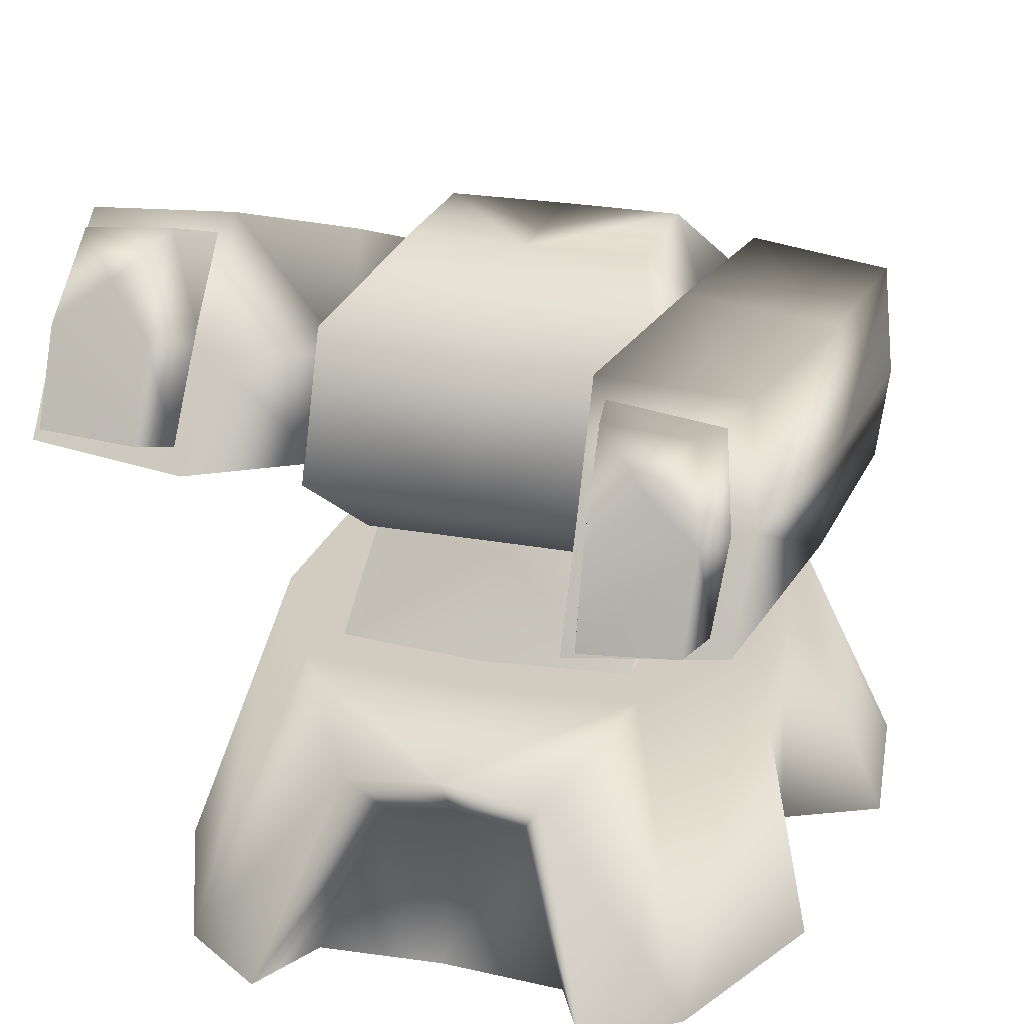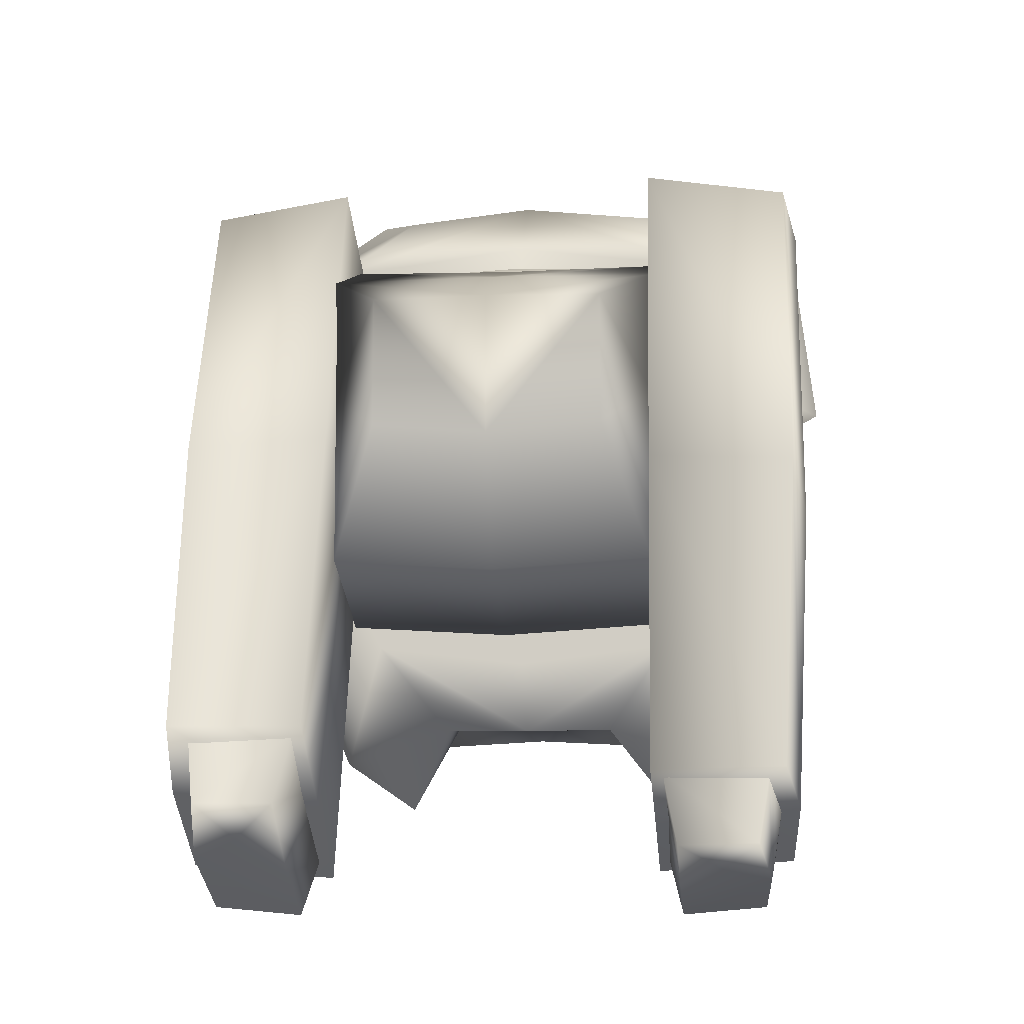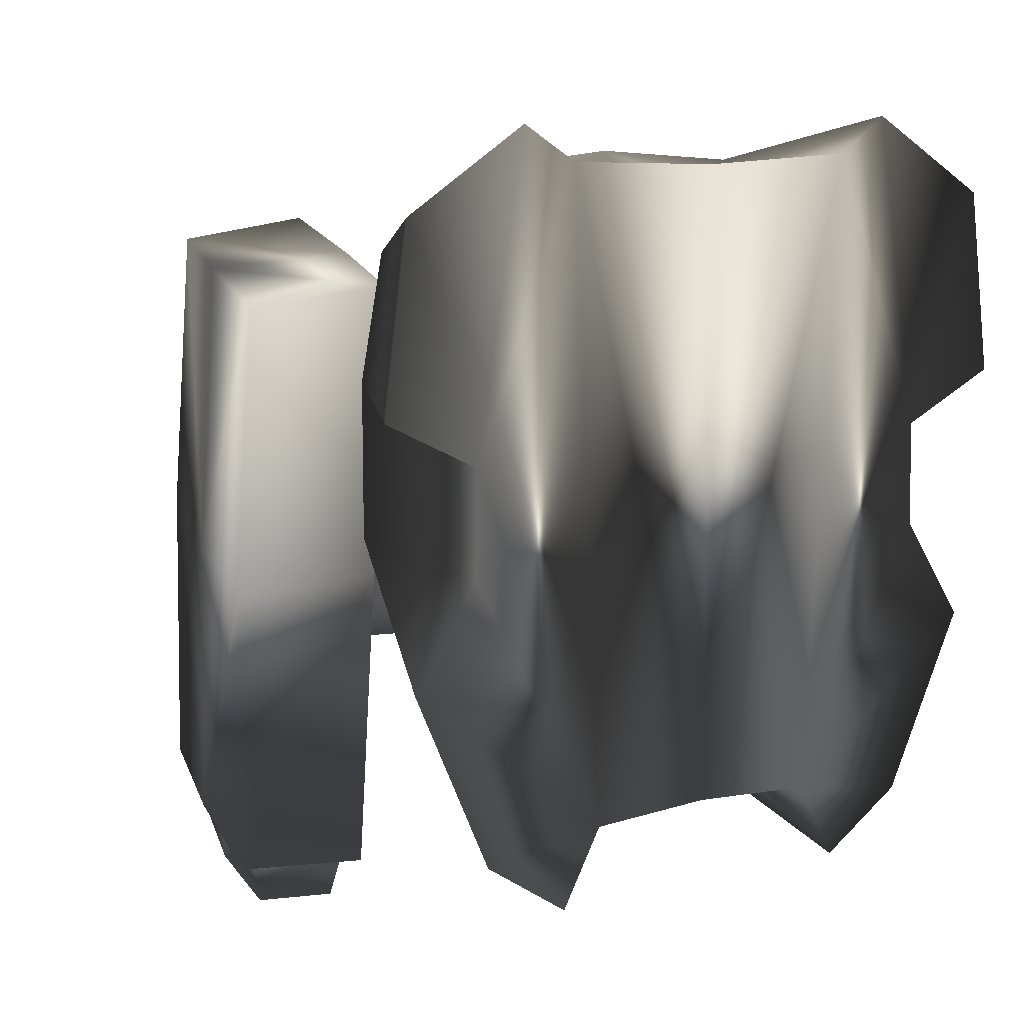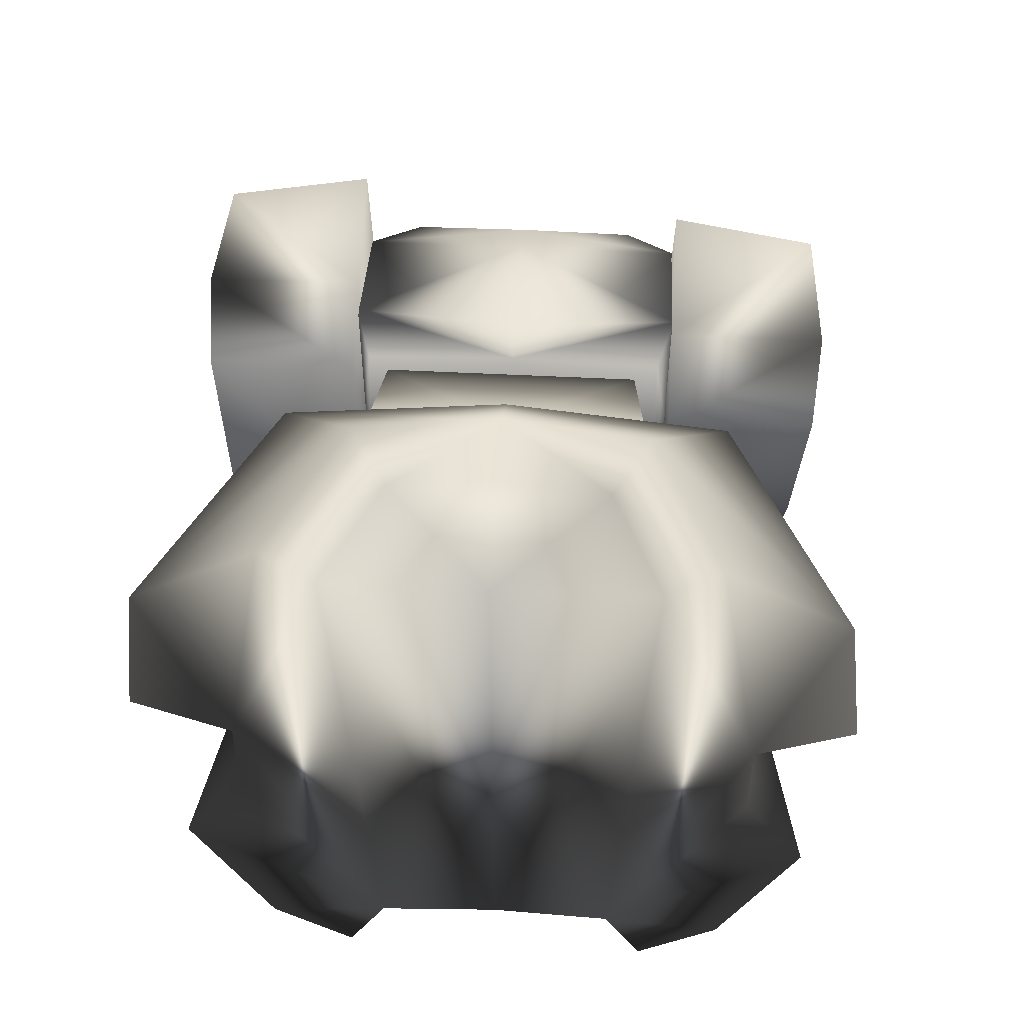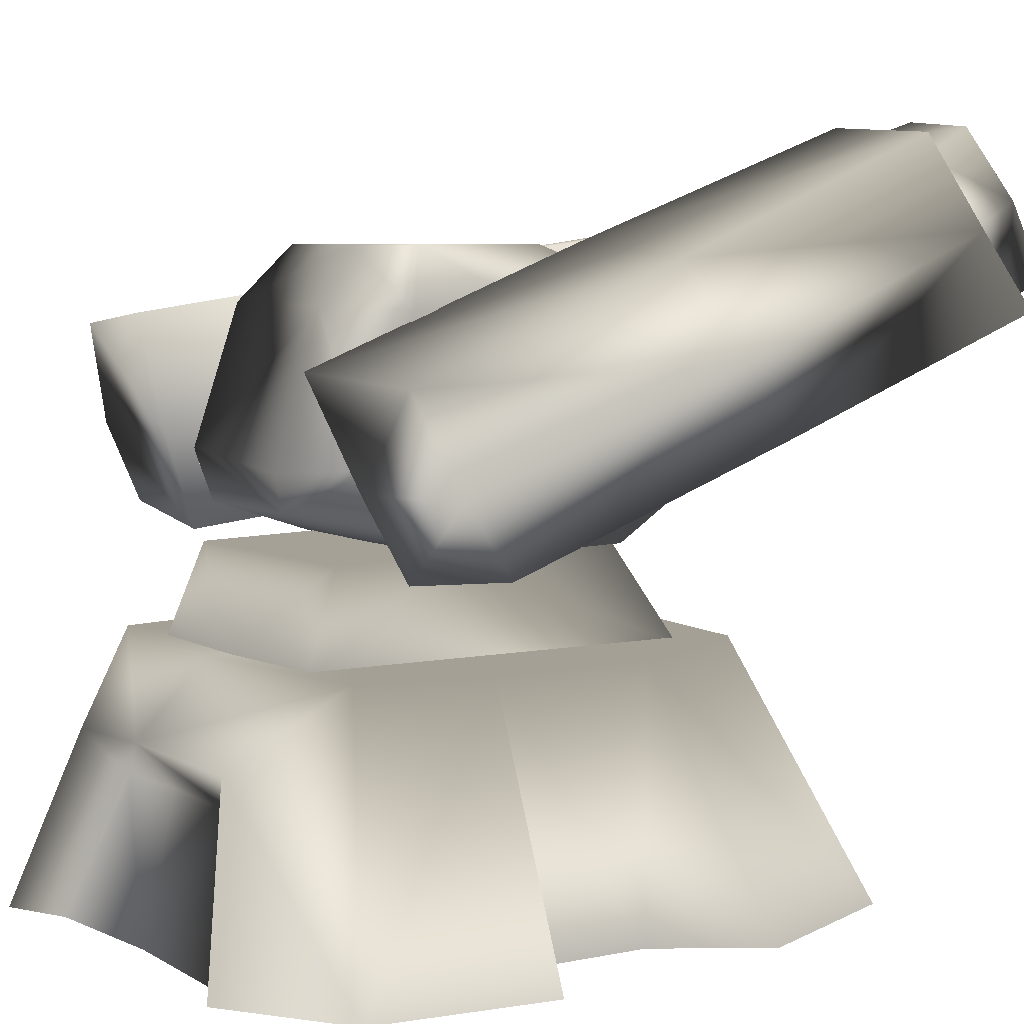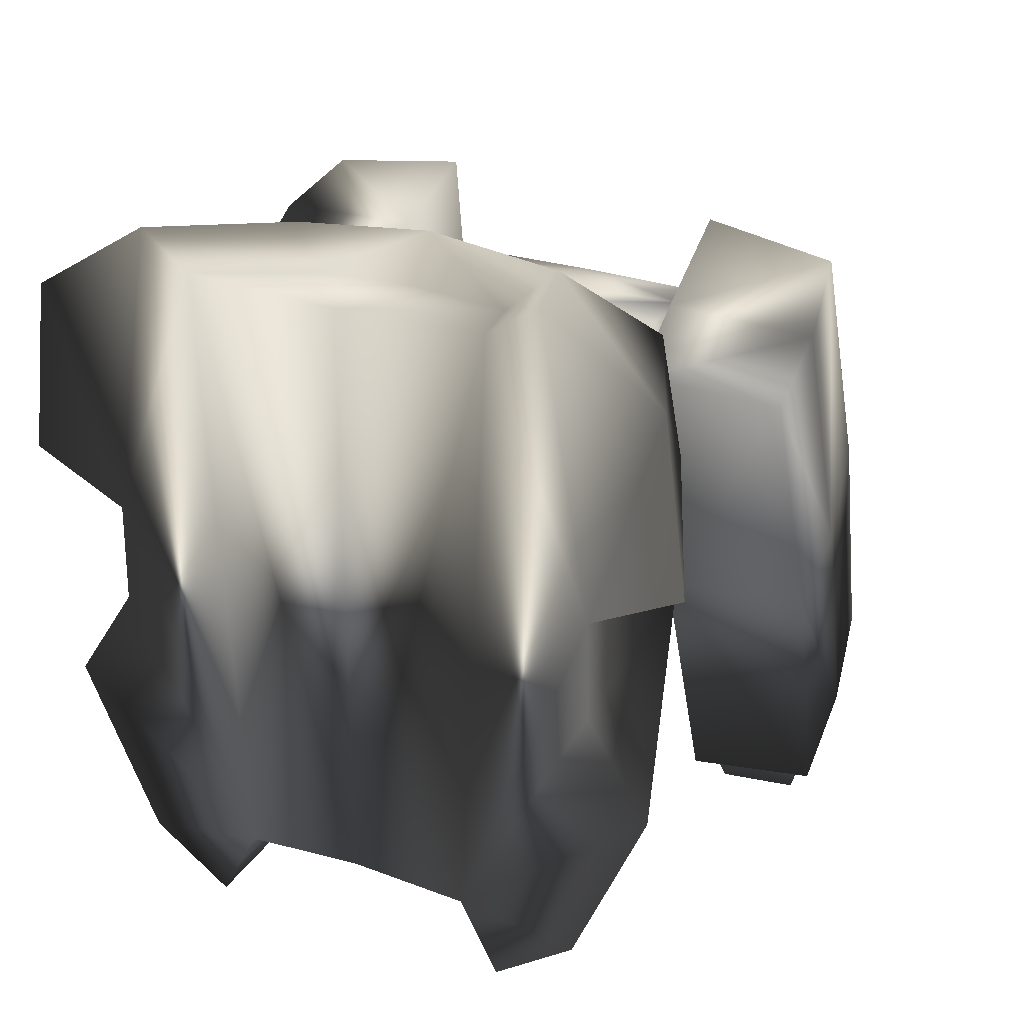
<metadata>
{"format":"obj","ext":"obj","renderer":"f3d","projection":"perspective","resolution":1024,"background":"white","views":[{"elev":24.1,"azim":17.1,"up":"+Z"},{"elev":-9.8,"azim":5.9,"up":"+Y"},{"elev":11.5,"azim":149.7,"up":"+Y"},{"elev":54.3,"azim":-177.0,"up":"+Y"},{"elev":5.7,"azim":-123.8,"up":"+Z"},{"elev":29.3,"azim":-154.5,"up":"+Y"}]}
</metadata>
<code>
v  -7.83 -2.131 20.37
v  0 -8.643 24.84
v  0 -2.382 20.5
v  -9.316 -8.105 25.11
v  -0 8.236 20.23
v  -8.452 7.758 20.23
v  -9.403 4.592 25.1
v  -0 14.04 22.19
v  -8.441 13.72 22.18
v  -9.393 14.4 25.13
v  -0 14.51 24.3
v  -9.316 -5.184 32.99
v  0 -5.723 32.98
v  -9.403 4.592 32.98
v  -9.393 11.68 32.97
v  -0 11.78 32.97
v  -6.587 2.272 36.22
v  0 1.731 36.22
v  -6.576 9.707 36.21
v  -0 9.811 36.21
v  7.83 -2.131 20.37
v  9.316 -8.105 25.11
v  8.452 7.758 20.23
v  9.403 4.592 25.1
v  8.441 13.72 22.18
v  9.393 14.4 25.13
v  9.316 -5.184 32.99
v  9.403 4.592 32.98
v  9.393 11.68 32.97
v  6.587 2.272 36.22
v  6.576 9.707 36.21
g head
f 2 1 3
f 1 2 4
f 3 1 5
f 6 5 1
f 7 6 4
f 1 4 6
f 9 8 5
f 5 6 9
f 7 9 6
f 9 7 10
f 8 9 10
f 10 11 8
f 13 12 2
f 4 2 12
f 12 14 4
f 7 4 14
f 14 15 7
f 10 7 15
f 15 16 10
f 11 10 16
f 18 17 13
f 12 13 17
f 14 12 17
f 17 19 14
f 15 14 19
f 19 20 15
f 16 15 20
f 20 19 18
f 17 18 19
f 3 21 2
f 22 2 21
f 5 21 3
f 21 5 23
f 22 23 24
f 23 22 21
f 5 8 25
f 25 23 5
f 23 25 24
f 26 24 25
f 26 25 8
f 8 11 26
f 2 27 13
f 27 2 22
f 22 28 27
f 28 22 24
f 24 29 28
f 29 24 26
f 26 16 29
f 16 26 11
f 13 30 18
f 30 13 27
f 30 27 28
f 28 31 30
f 31 28 29
f 29 20 31
f 20 29 16
f 18 31 20
f 31 18 30
g
v  9.276 -22.98 24.93
v  9.276 -3.65 22.58
v  17.24 -22.41 25.7
v  17.97 -4.377 23.66
v  17.6 -19.57 30.87
v  18.34 -2.011 28.21
v  9.276 -17.65 37.06
v  9.276 0.415 34.94
v  16.79 -17.49 36.63
v  17.52 0.297 34.08
v  9.276 -20.39 30.64
v  9.276 17.76 32.55
v  17.28 16.83 31.77
v  18.09 15.53 26.05
v  17.72 13.63 21.48
v  9.276 14.48 20.6
v  9.276 16.07 25.77
v  9.276 -0.349 28.03
v  15.21 -21.66 36.1
v  9.911 -17.8 36.02
v  10.71 -21.8 36.46
v  15.83 -17.9 35.29
v  15.59 -25.11 26.79
v  10.71 -24.26 31.39
v  10.71 -25.54 26.59
v  15.89 -23.57 31.58
v  16.52 -19.68 30.64
v  9.909 -22.4 26.18
v  16.21 -21.85 26.49
v  9.911 -19.49 30.64
v  13.16 -23.06 33.83
v  13.25 -24.76 28.84
g gun-01
f 38 40 39
f 41 39 40
f 32 34 42
f 36 42 34
f 37 41 36
f 40 36 41
f 36 40 42
f 38 42 40
f 33 34 32
f 34 33 35
f 36 35 37
f 35 36 34
f 41 44 43
f 43 39 41
f 37 45 44
f 44 41 37
f 33 47 46
f 46 35 33
f 35 46 37
f 45 37 46
f 44 45 48
f 48 43 44
f 45 46 47
f 47 48 45
f 38 49 42
f 49 38 39
f 39 48 49
f 48 39 43
f 42 33 32
f 33 42 49
f 49 47 33
f 47 49 48
f 52 50 51
f 53 51 50
f 56 54 63
f 57 63 54
f 58 53 57
f 50 57 53
f 57 62 55
f 52 55 62
f 59 54 56
f 54 59 60
f 57 60 58
f 60 57 54
f 52 61 55
f 61 52 51
f 55 59 56
f 59 55 61
f 57 50 62
f 52 62 50
f 57 55 63
f 56 63 55
f 53 61 51
f 61 53 58
f 58 59 61
f 59 58 60
g
v  -9.276 -23.48 31.96
v  -9.276 -5.195 25.26
v  -17.24 -22.75 32.58
v  -17.97 -5.657 26.48
v  -17.6 -18.8 36.97
v  -18.34 -2.314 30.37
v  -9.276 -15.52 42.55
v  -9.276 1.583 36.36
v  -16.79 -15.47 42.1
v  -17.52 1.272 35.55
v  -9.276 -19.65 36.92
v  -9.276 17.93 30.08
v  -17.28 16.84 29.53
v  -18.09 14.27 24.26
v  -17.72 11.38 20.24
v  -9.276 12 19.2
v  -9.276 14.73 23.87
v  -9.276 -0.737 29.81
v  -15.21 -19.64 42.53
v  -9.911 -15.91 41.57
v  -10.71 -19.69 42.92
v  -15.83 -16.17 40.89
v  -15.59 -25.13 34.25
v  -10.71 -23.25 38.54
v  -10.71 -25.59 34.16
v  -15.89 -22.54 38.57
v  -16.52 -18.96 36.77
v  -9.909 -22.62 33.05
v  -16.21 -22.02 33.22
v  -9.911 -18.78 36.72
v  -13.16 -21.52 40.64
v  -13.25 -24.32 36.17
g gun-02
f 71 72 70
f 72 71 73
f 74 66 64
f 66 74 68
f 68 73 69
f 73 68 72
f 74 72 68
f 72 74 70
f 64 66 65
f 67 65 66
f 69 67 68
f 66 68 67
f 75 76 73
f 73 71 75
f 76 77 69
f 69 73 76
f 78 79 65
f 65 67 78
f 69 78 67
f 78 69 77
f 80 77 76
f 76 75 80
f 79 78 77
f 77 80 79
f 74 81 70
f 71 70 81
f 81 80 71
f 75 71 80
f 64 65 74
f 81 74 65
f 65 79 81
f 80 81 79
f 83 82 84
f 82 83 85
f 95 86 88
f 86 95 89
f 89 85 90
f 85 89 82
f 87 94 89
f 94 87 84
f 88 86 91
f 92 91 86
f 90 92 89
f 86 89 92
f 87 93 84
f 83 84 93
f 88 91 87
f 93 87 91
f 94 82 89
f 82 94 84
f 95 87 89
f 87 95 88
f 83 93 85
f 90 85 93
f 93 91 90
f 92 90 91
g
v  -13.9 -14.91 0.246
v  -18.26 -4.674 0.246
v  -19.87 9.888 0.246
v  0 -9.371 15.08
v  -9.339 -8.242 15.08
v  0 1.535 15.08
v  -13.7 0.565 15.08
v  -0 9.747 15.08
v  -13.7 9.747 15.08
v  -18.51 20.28 0.246
v  -0 18.67 15.08
v  -12.34 17.09 15.08
v  -9.188 -18.13 0.047
v  0 -13.48 11.43
v  -5.46 -13.38 10.76
v  -14.6 1.152 0.271
v  -14.49 7.117 0.271
v  -11.64 24.78 0.286
v  -8.024 21.98 10.45
v  0 -11.36 8.688
v  -3.948 -11.26 8.021
v  -6.939 -13.69 0.047
v  0 -13.33 0.132
v  -0 20.49 8.348
v  -6.016 20.24 8.021
v  -8.748 22.78 0.047
v  -0 22.41 0.132
v  -0 22.68 10.93
v  -0 14.99 20.18
v  -0 8.483 20.32
v  0 -6.401 14.78
v  -0 17.44 14.78
v  -7.113 14.99 20.18
v  -7.214 8.483 20.32
v  -8.292 -5.517 14.78
v  -7.801 17.04 14.78
v  -7.332 -1.817 20.49
v  0 -2.82 20.31
v  13.9 -14.91 0.246
v  18.26 -4.674 0.246
v  19.87 9.888 0.246
v  9.339 -8.242 15.08
v  13.7 0.565 15.08
v  13.7 9.747 15.08
v  18.51 20.28 0.246
v  12.34 17.09 15.08
v  9.188 -18.13 0.047
v  5.46 -13.38 10.76
v  14.6 1.152 0.271
v  14.49 7.117 0.271
v  11.64 24.78 0.286
v  8.023 21.98 10.45
v  3.948 -11.26 8.021
v  6.939 -13.69 0.047
v  6.016 20.24 8.021
v  8.748 22.78 0.047
v  7.113 14.99 20.18
v  7.214 8.483 20.32
v  8.292 -5.517 14.78
v  7.801 17.04 14.78
v  7.332 -1.817 20.49
g body
f 100 101 102
f 101 100 99
f 102 101 104
f 103 104 101
f 97 96 102
f 100 102 96
f 104 103 107
f 106 107 103
f 98 104 105
f 107 105 104
f 99 100 109
f 110 109 100
f 96 110 100
f 110 96 108
f 102 104 111
f 112 111 104
f 111 97 102
f 104 98 112
f 105 114 113
f 114 105 107
f 116 115 110
f 109 110 115
f 117 116 108
f 110 108 116
f 117 118 116
f 115 116 118
f 120 121 113
f 113 114 120
f 122 121 120
f 120 119 122
f 123 107 106
f 107 123 114
f 119 120 123
f 114 123 120
f 125 124 129
f 129 124 128
f 133 132 130
f 124 127 128
f 128 127 131
f 132 129 130
f 130 129 131
f 131 129 128
f 126 133 130
f 133 125 132
f 129 132 125
f 111 117 97
f 96 97 117
f 108 96 117
f 113 112 105
f 98 105 112
f 121 112 113
f 121 117 112
f 111 112 117
f 122 118 121
f 117 121 118
f 138 101 137
f 99 137 101
f 139 101 138
f 101 139 103
f 138 134 135
f 134 138 137
f 141 103 139
f 103 141 106
f 140 139 136
f 139 140 141
f 109 137 99
f 137 109 143
f 137 143 134
f 142 134 143
f 144 139 138
f 139 144 145
f 138 135 144
f 145 136 139
f 146 147 140
f 141 140 147
f 143 115 148
f 115 143 109
f 142 148 149
f 148 142 143
f 148 118 149
f 118 148 115
f 146 151 150
f 150 147 146
f 150 151 122
f 122 119 150
f 106 141 123
f 147 123 141
f 123 150 119
f 150 123 147
f 153 124 125
f 152 124 153
f 154 156 133
f 152 127 124
f 155 127 152
f 154 153 156
f 155 153 154
f 152 153 155
f 154 133 126
f 156 125 133
f 125 156 153
f 135 149 144
f 149 135 134
f 149 134 142
f 140 145 146
f 145 140 136
f 146 145 151
f 145 149 151
f 149 145 144
f 151 118 122
f 118 151 149
f 127 126 131
f 130 131 126
f 155 154 127
f 126 127 154
g

</code>
